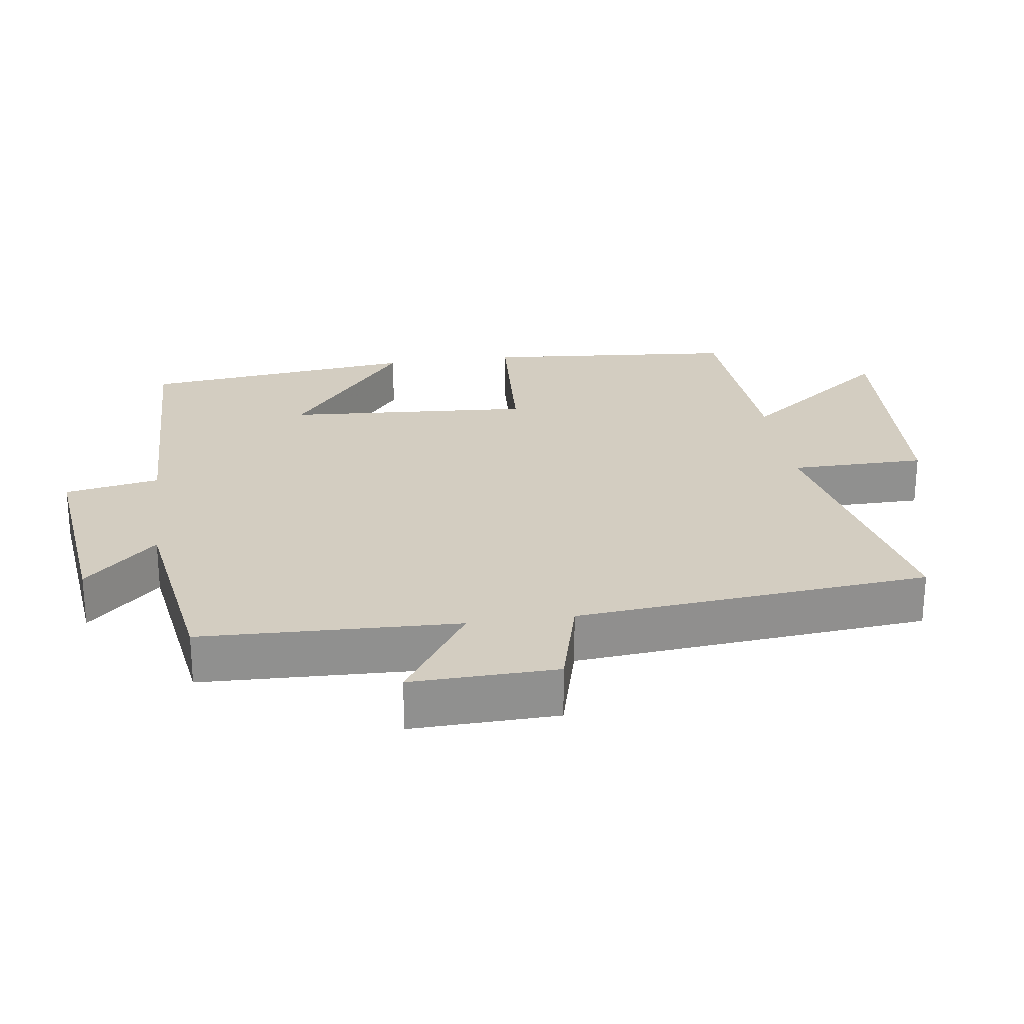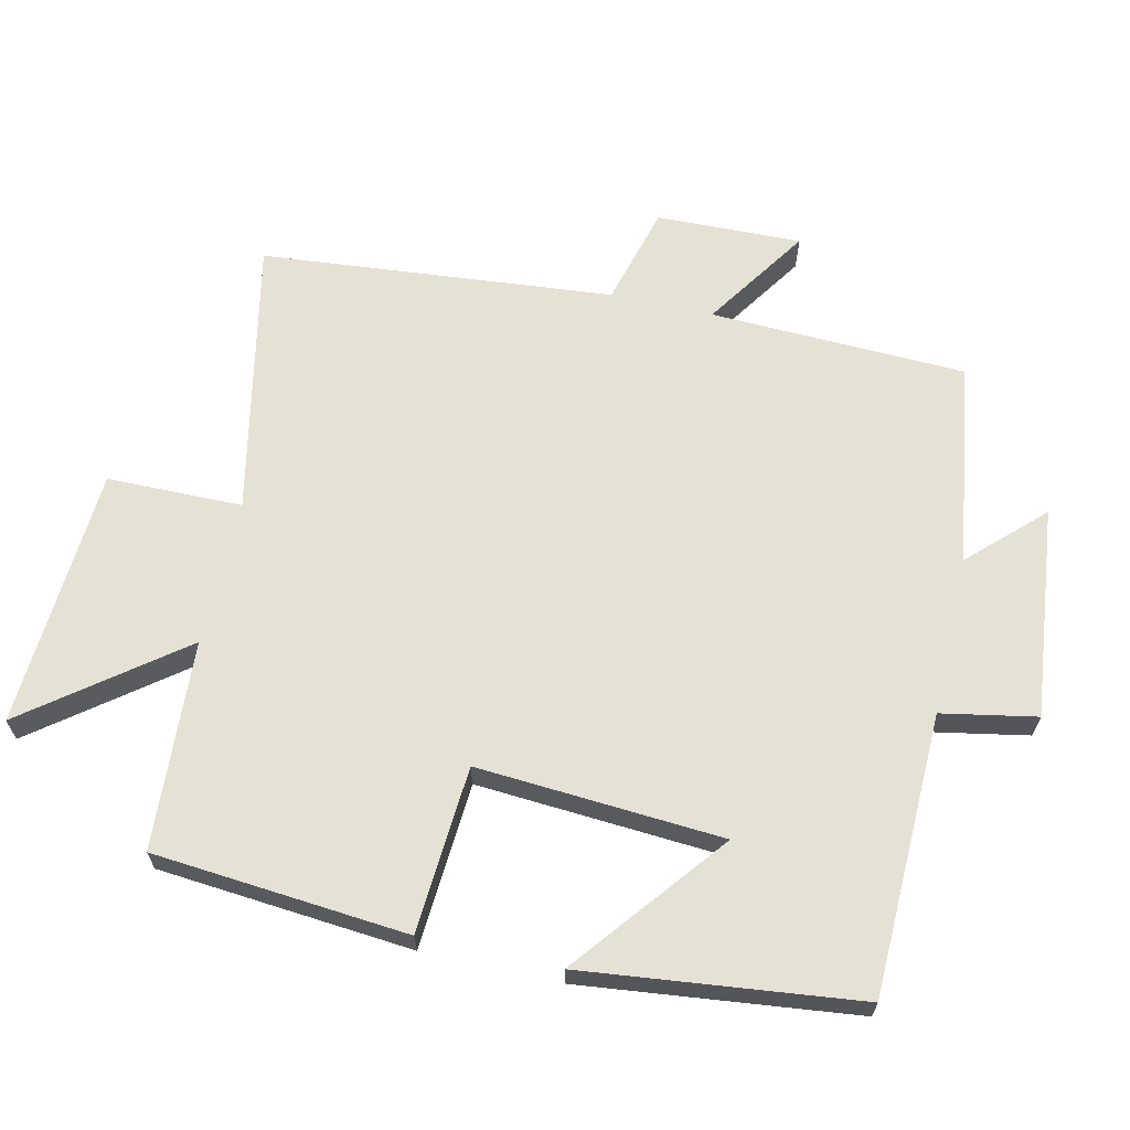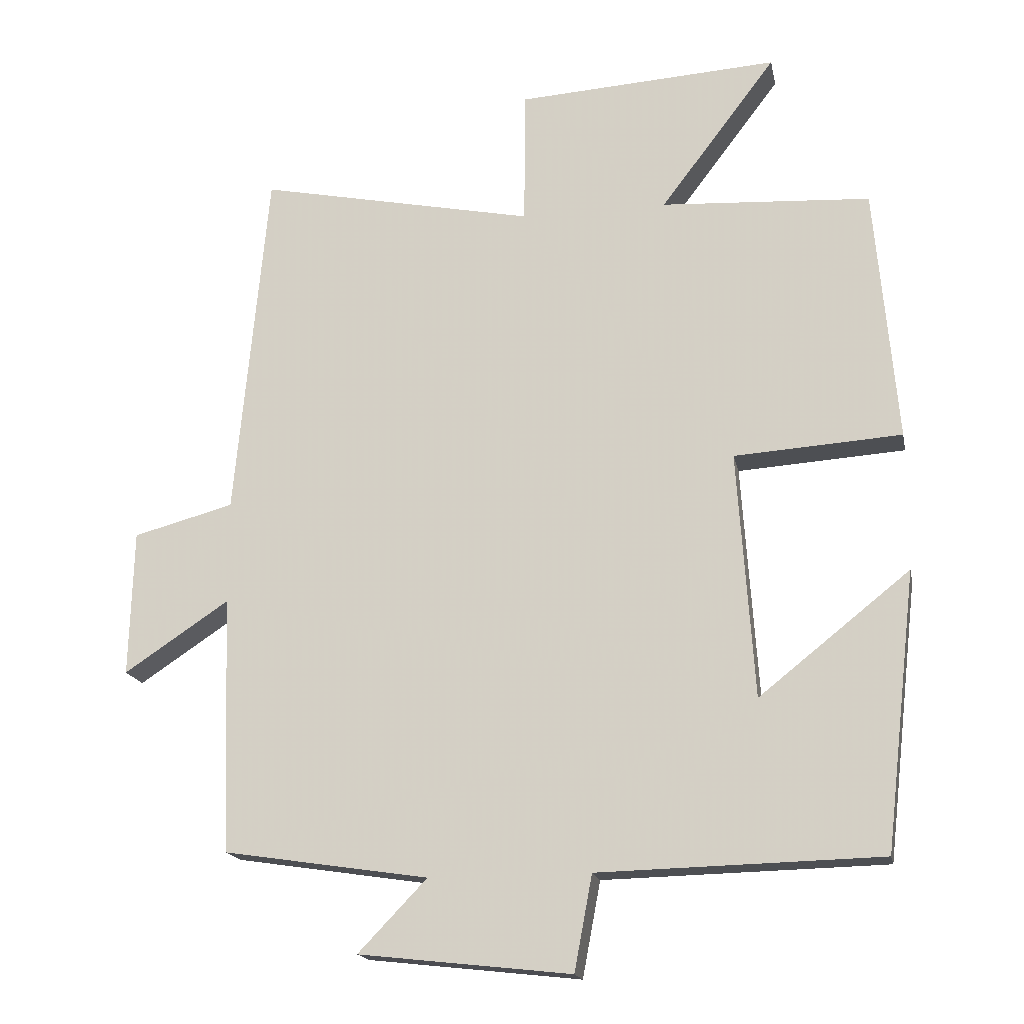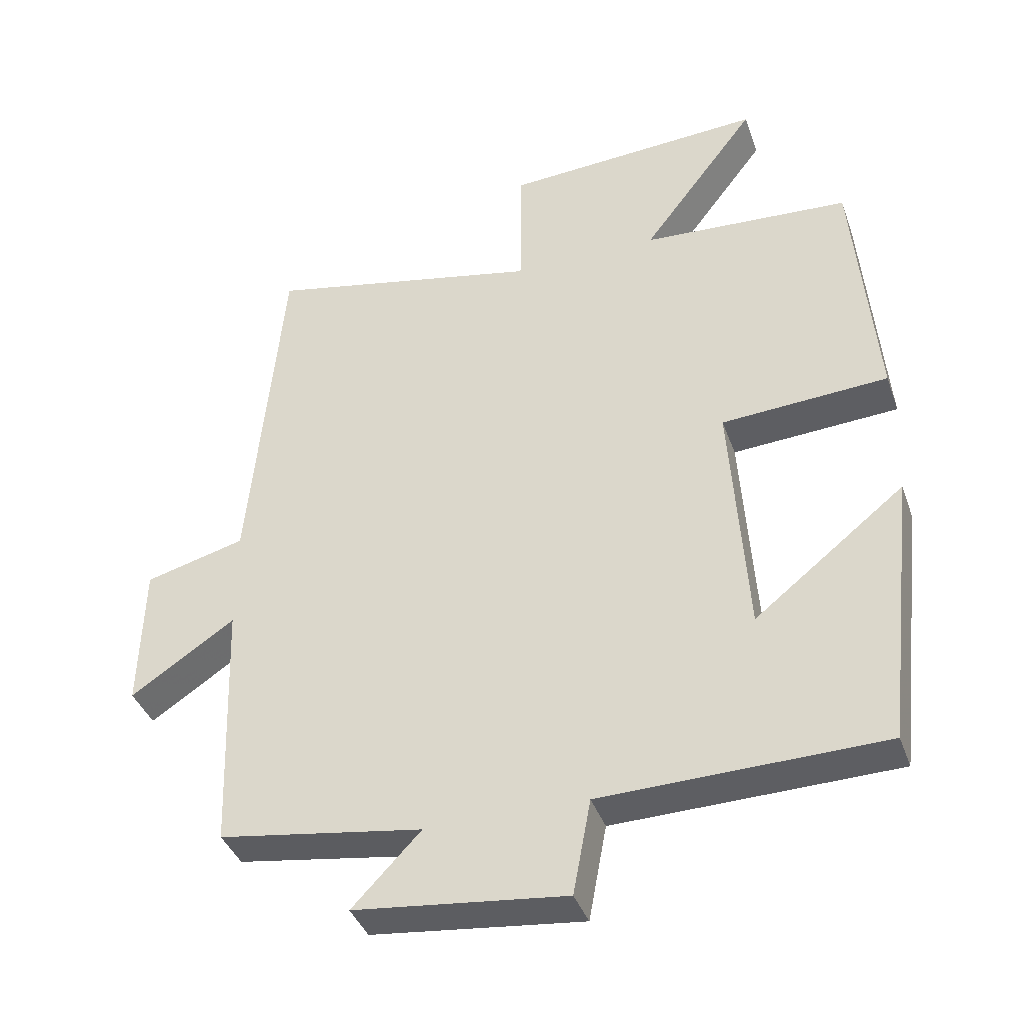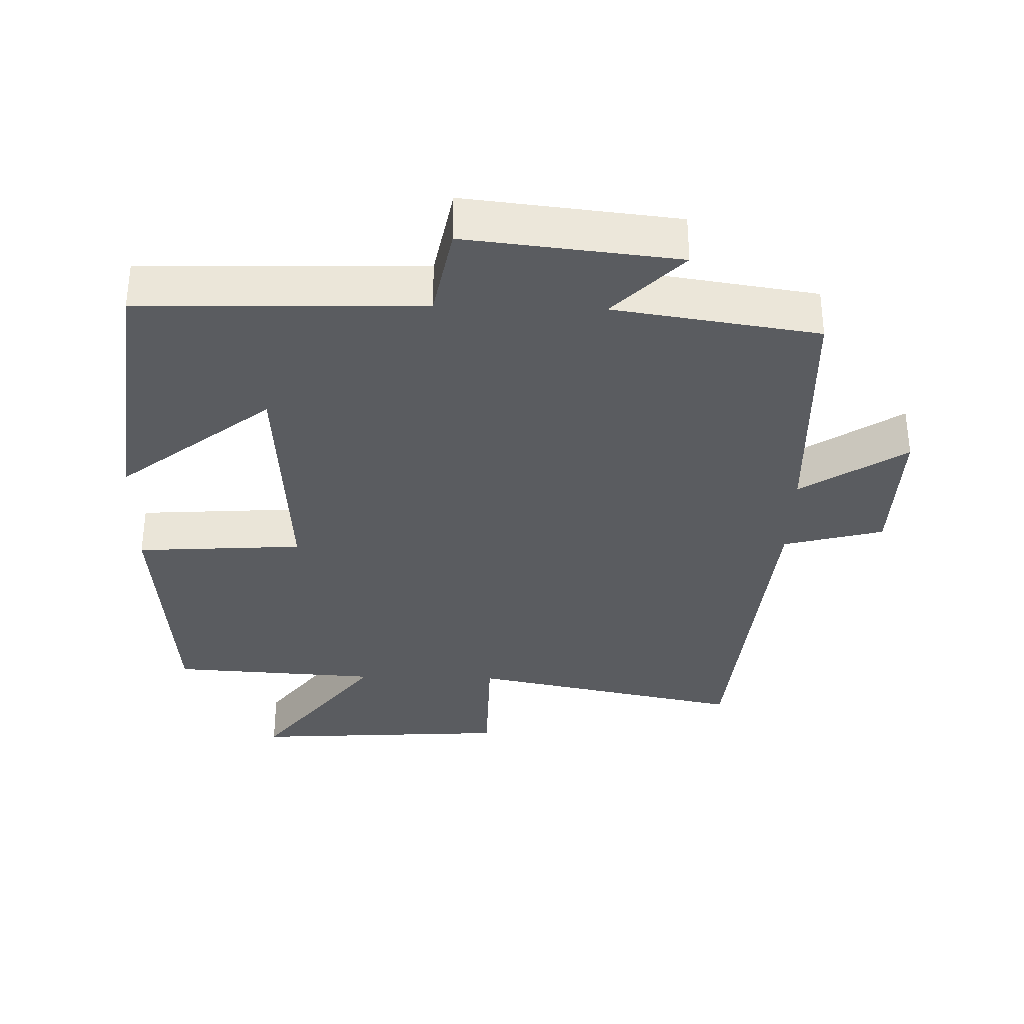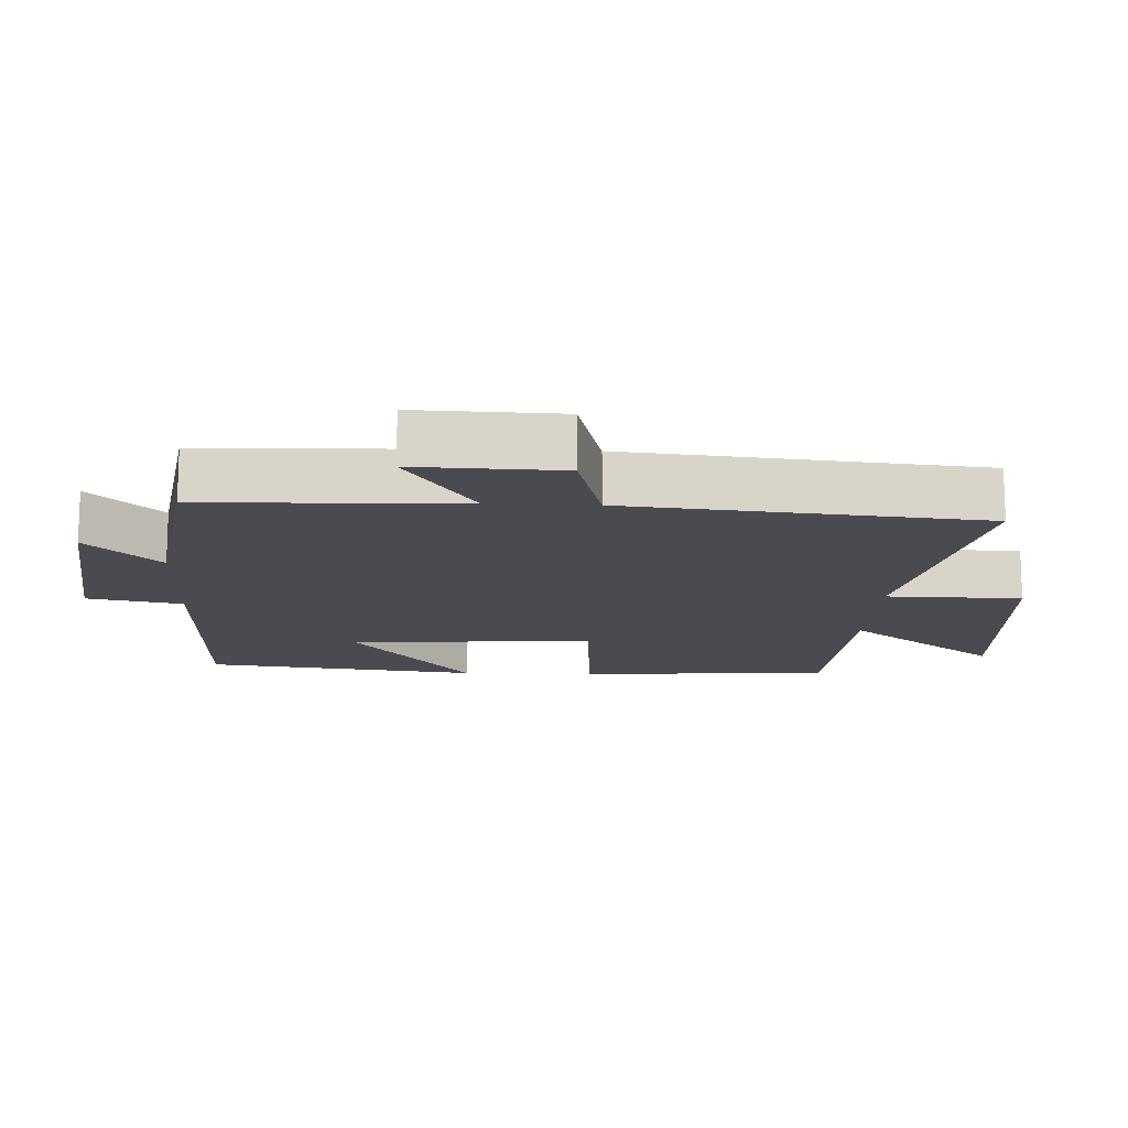
<metadata>
{"format":"obj","ext":"obj","renderer":"f3d","projection":"perspective","resolution":1024,"background":"white","views":[{"elev":24.8,"azim":-98.1,"up":"+Y"},{"elev":65.0,"azim":102.8,"up":"+Y"},{"elev":-17.4,"azim":11.3,"up":"+Z"},{"elev":-39.0,"azim":18.6,"up":"+Z"},{"elev":-33.9,"azim":178.5,"up":"+Y"},{"elev":-14.6,"azim":-92.8,"up":"+Y"}]}
</metadata>
<code>
v 0.468 0.07 0.482
v 0.5 0.07 0.111
v 0.257 0.07 0.095
v 0.281 0.07 -0.263
v 0.5 0.07 -0.089
v 0.454 0.07 -0.49
v 0.044 0.07 -0.5
v 0.018 0.07 -0.638
v -0.29 0.07 -0.604
v -0.19 0.07 -0.5
v -0.487 0.07 -0.455
v -0.5 0.07 -0.082
v -0.652 0.07 -0.183
v -0.646 0.07 0.029
v -0.5 0.07 0.068
v -0.452 0.07 0.582
v -0.05 0.07 0.5
v -0.048 0.07 0.697
v 0.332 0.07 0.721
v 0.164 0.07 0.5
v 0.468 0 0.482
v 0.5 0 0.111
v 0.257 0 0.095
v 0.281 0 -0.263
v 0.5 0 -0.089
v 0.454 0 -0.49
v 0.044 0 -0.5
v 0.018 0 -0.638
v -0.29 0 -0.604
v -0.19 0 -0.5
v -0.487 0 -0.455
v -0.5 0 -0.082
v -0.652 0 -0.183
v -0.646 0 0.029
v -0.5 0 0.068
v -0.452 0 0.582
v -0.05 0 0.5
v -0.048 0 0.697
v 0.332 0 0.721
v 0.164 0 0.5
f 17 18 19 20
f 1 2 3
f 20 1 3
f 17 20 3
f 17 3 4
f 16 17 4
f 15 16 4
f 12 13 14 15
f 12 15 4
f 11 12 4
f 10 11 4
f 7 8 9 10
f 7 10 4
f 4 5 6 7
f 40 39 38 37
f 23 22 21
f 23 21 40
f 23 40 37
f 24 23 37
f 24 37 36
f 24 36 35
f 35 34 33 32
f 24 35 32
f 24 32 31
f 24 31 30
f 30 29 28 27
f 24 30 27
f 27 26 25 24
f 1 21 22 2
f 2 22 23 3
f 3 23 24 4
f 4 24 25 5
f 5 25 26 6
f 6 26 27 7
f 7 27 28 8
f 8 28 29 9
f 9 29 30 10
f 10 30 31 11
f 11 31 32 12
f 12 32 33 13
f 13 33 34 14
f 14 34 35 15
f 15 35 36 16
f 16 36 37 17
f 17 37 38 18
f 18 38 39 19
f 19 39 40 20
f 20 40 21 1

</code>
